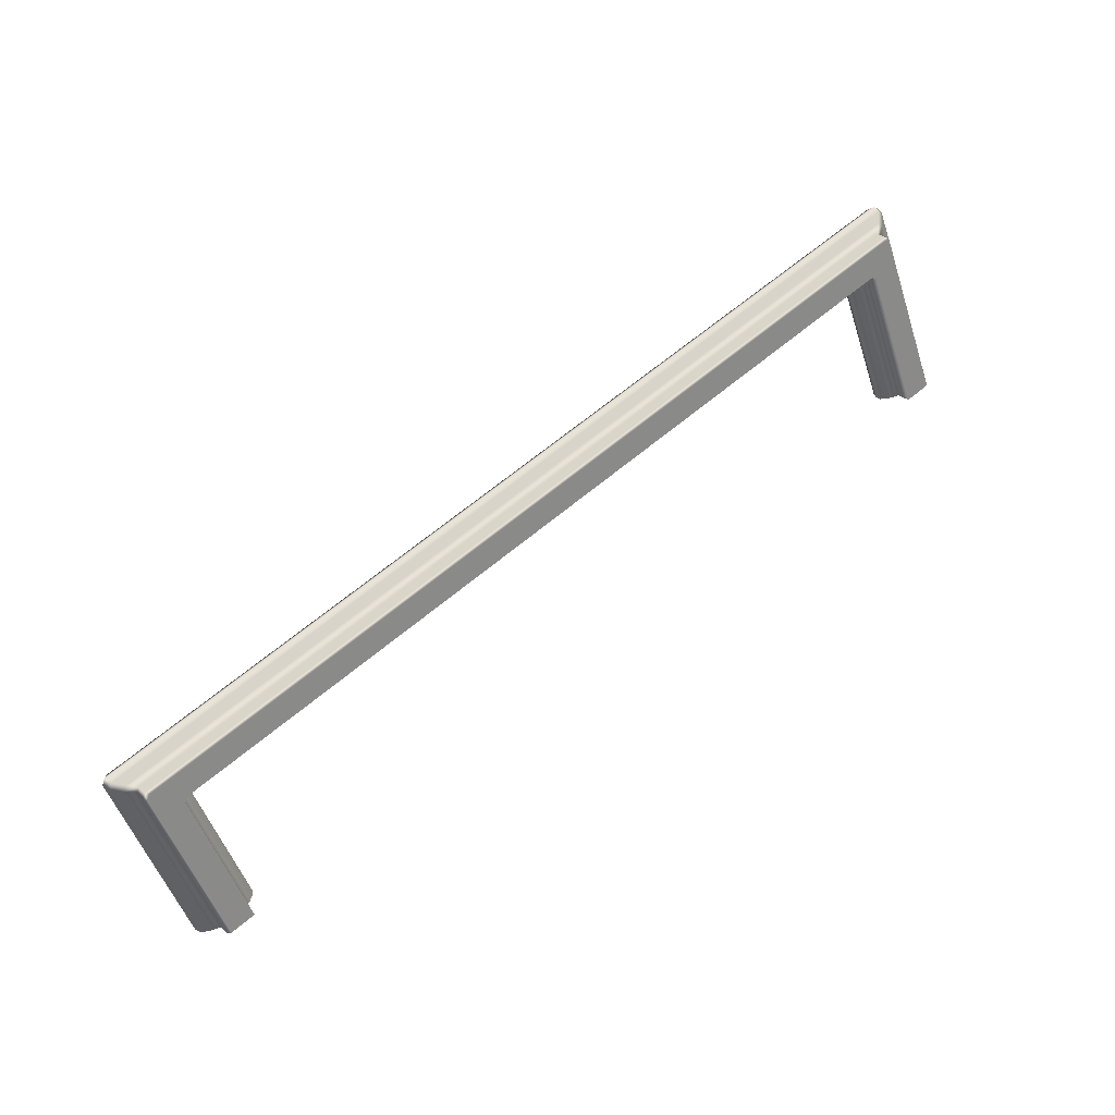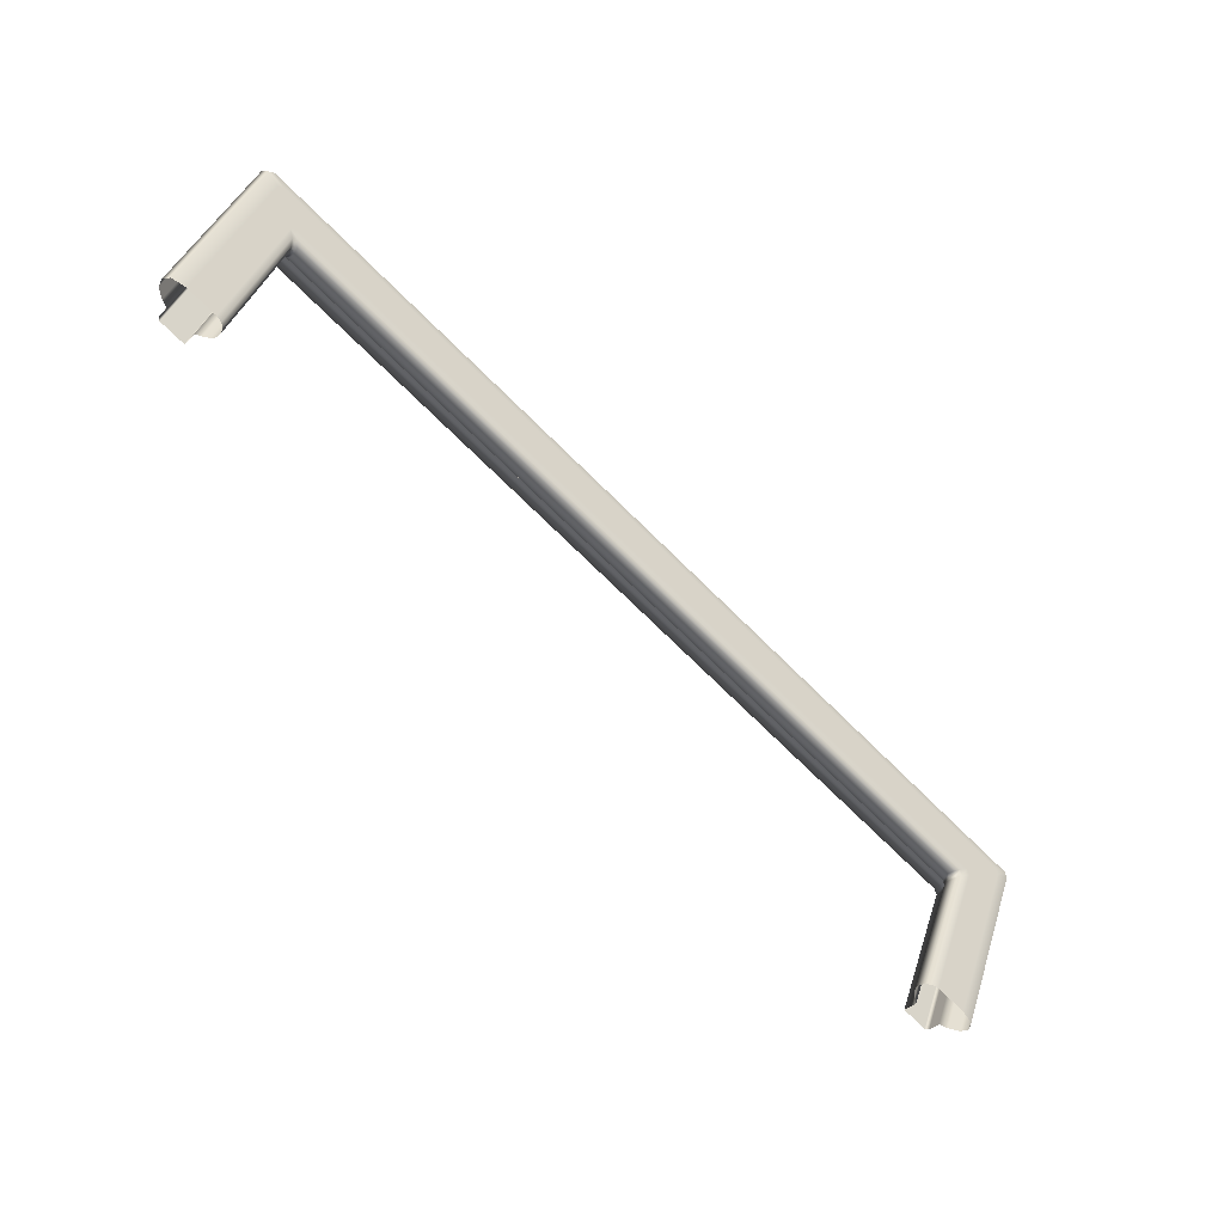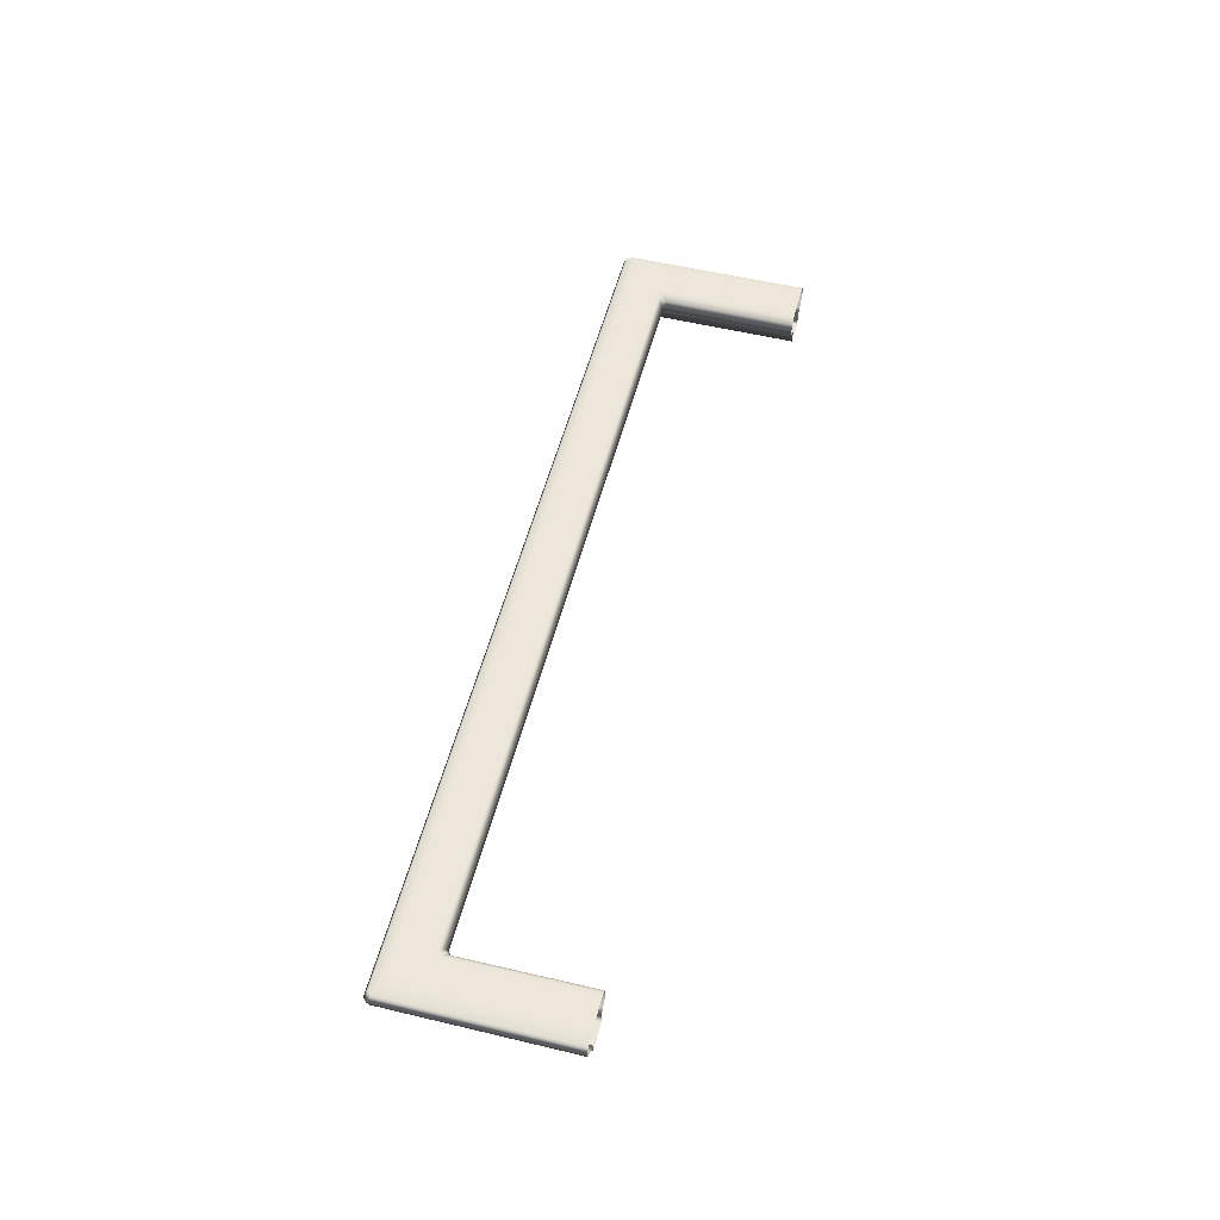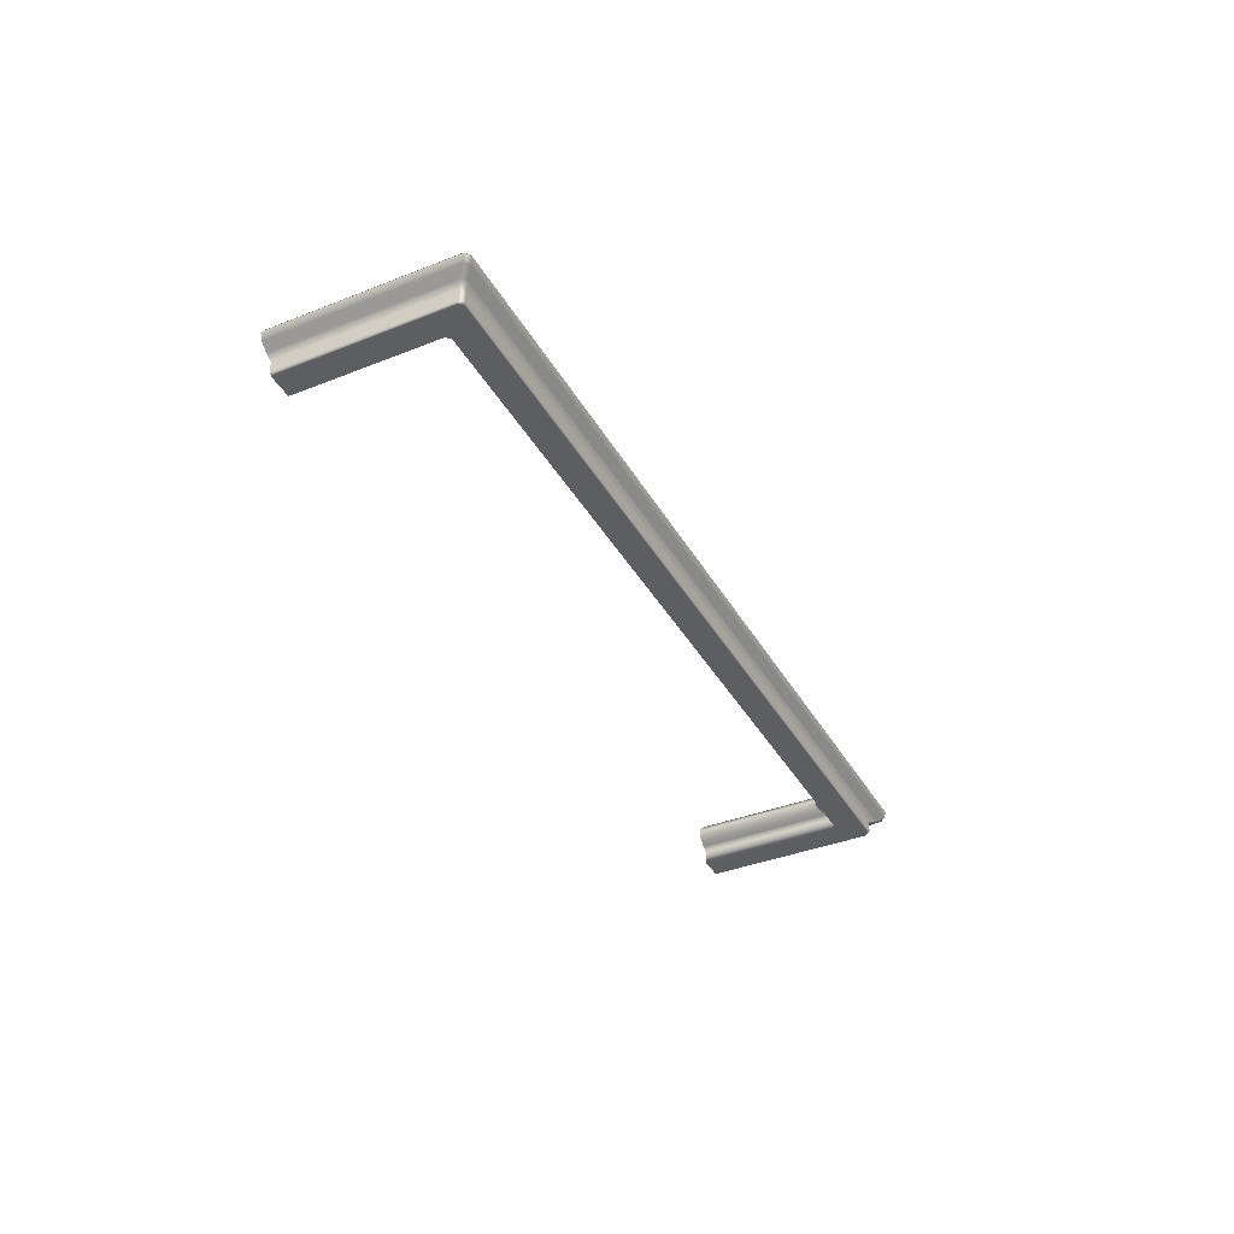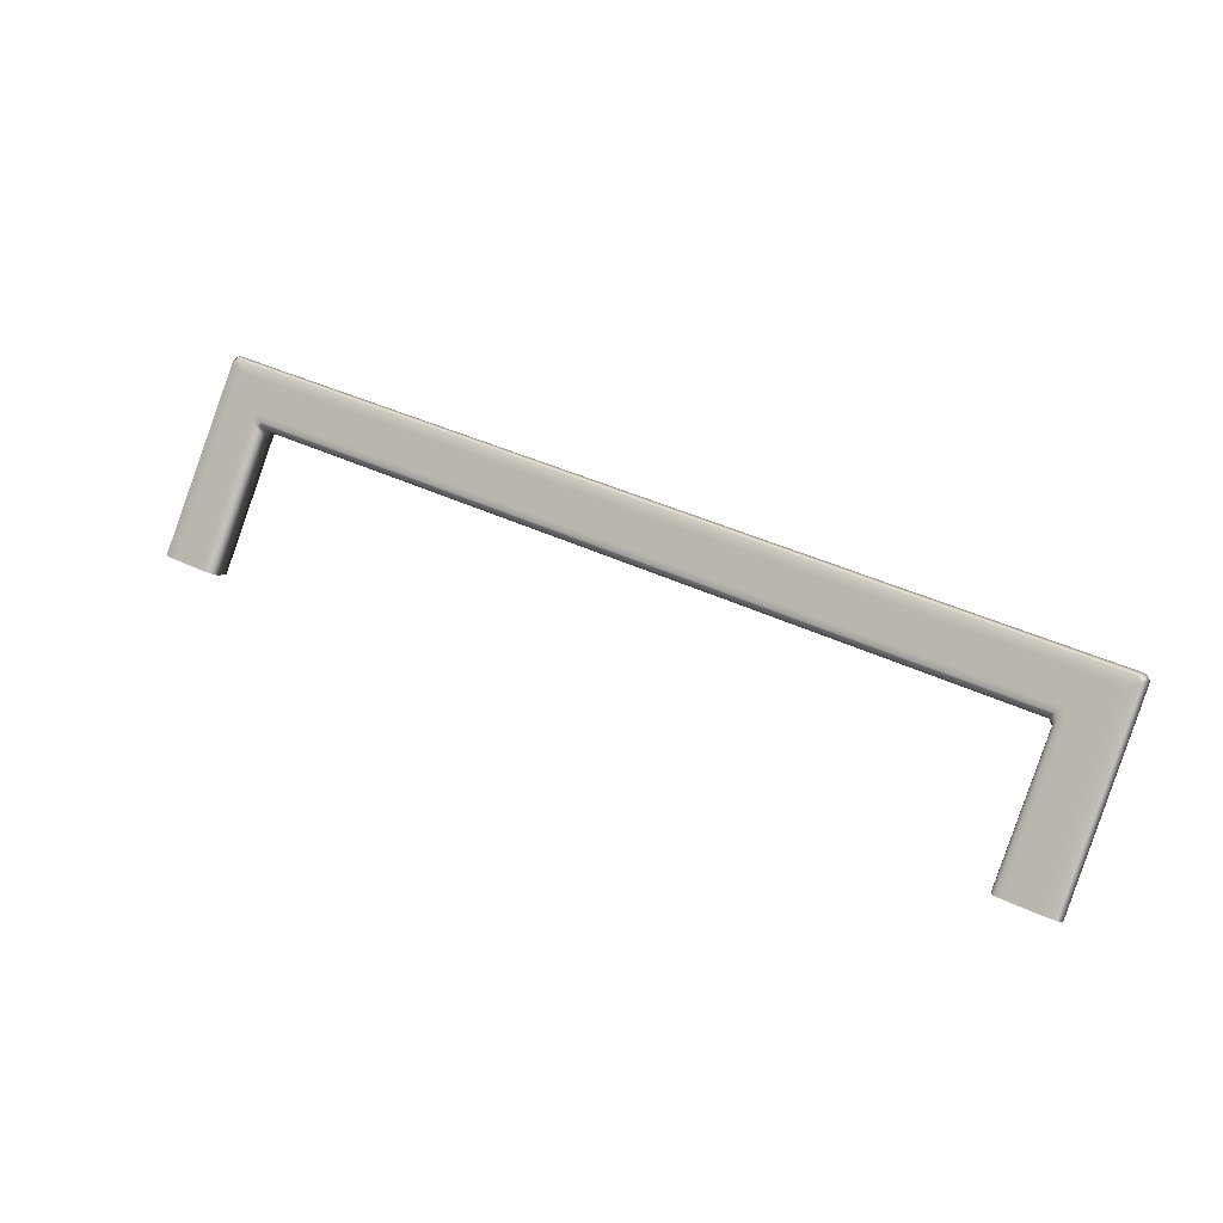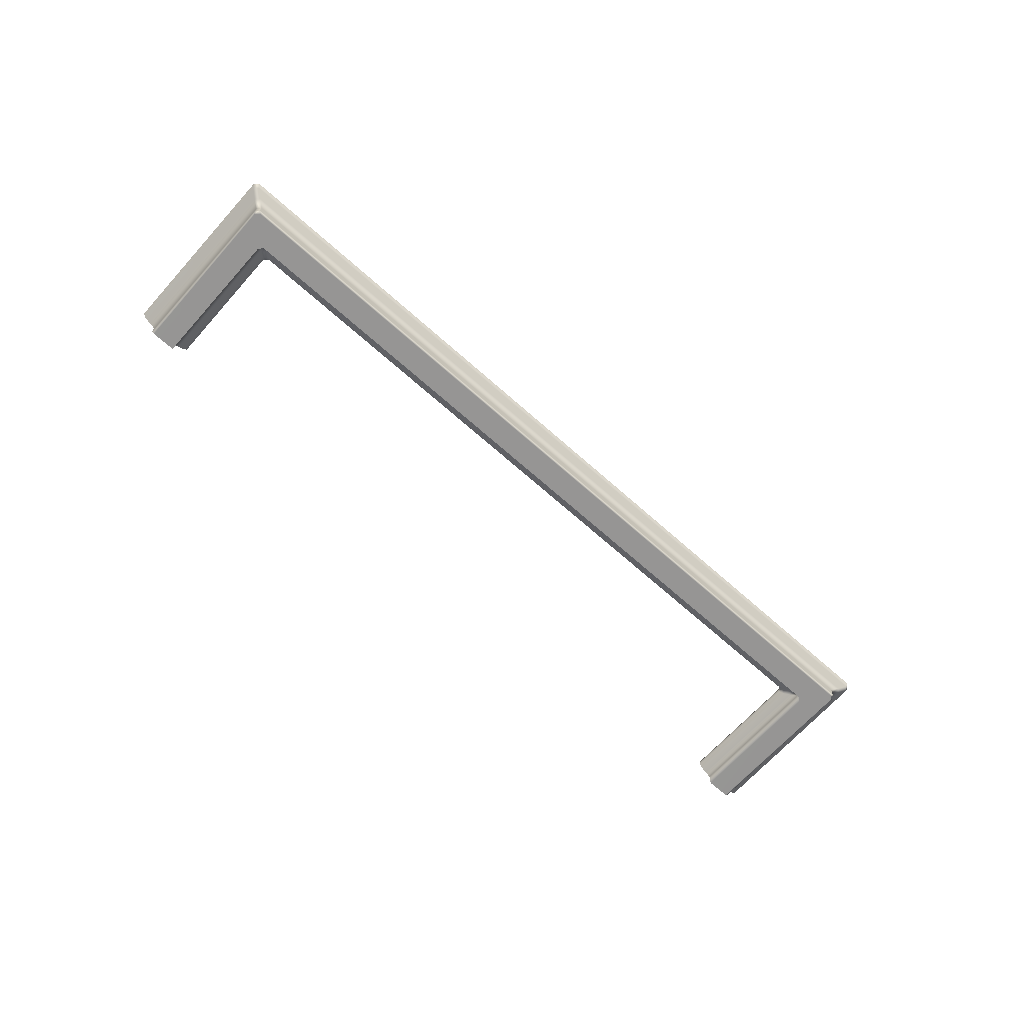
<metadata>
{"format":"obj","ext":"obj","renderer":"f3d","projection":"perspective","resolution":1024,"background":"white","views":[{"elev":26.8,"azim":-35.6,"up":"+Z"},{"elev":-39.0,"azim":139.8,"up":"+Z"},{"elev":53.7,"azim":82.4,"up":"+Y"},{"elev":-38.1,"azim":-85.2,"up":"+Y"},{"elev":-7.7,"azim":-152.3,"up":"+Z"},{"elev":-67.5,"azim":-63.8,"up":"+Y"}]}
</metadata>
<code>
o Bistro_Research_Exterior_paris_building_05_21__5195
v 41.89 2.672 18.42
v 40.14 2.672 17.71
v 41.89 2.705 18.42
v 40.14 2.705 17.71
v 41.92 2.672 18.5
v 40.06 2.672 17.75
v 41.92 2.679 18.5
v 40.05 2.679 17.75
v 40.05 2.705 17.75
v 41.92 2.705 18.5
v 40.26 2.705 17.38
v 40.13 2.705 17.7
v 40.26 2.672 17.38
v 40.13 2.672 17.7
v 40.21 2.672 17.35
v 40.05 2.672 17.73
v 40.05 2.679 17.74
v 40.2 2.679 17.35
v 40.2 2.705 17.35
v 40.05 2.705 17.74
v 42.03 2.705 18.09
v 42.03 2.672 18.09
v 41.9 2.705 18.41
v 41.9 2.672 18.41
v 42.08 2.672 18.11
v 41.93 2.672 18.49
v 42.09 2.679 18.11
v 41.93 2.679 18.5
v 42.09 2.705 18.11
v 41.93 2.705 18.5
v 40.03 2.714 17.75
v 41.93 2.714 18.52
v 40.01 2.729 17.76
v 41.94 2.729 18.54
v 41.95 2.747 18.55
v 40 2.747 17.76
v 41.94 2.763 18.54
v 40.01 2.763 17.76
v 41.92 2.771 18.5
v 40.05 2.771 17.75
v 41.88 2.771 18.41
v 40.14 2.771 17.71
v 41.88 2.768 18.39
v 40.16 2.768 17.7
v 41.87 2.759 18.38
v 40.17 2.759 17.7
v 41.87 2.747 18.37
v 40.18 2.747 17.69
v 41.87 2.734 18.37
v 40.18 2.734 17.69
v 41.87 2.723 18.38
v 40.17 2.723 17.7
v 41.88 2.714 18.4
v 40.15 2.714 17.7
v 40.18 2.714 17.35
v 40.03 2.714 17.74
v 40.17 2.729 17.34
v 40 2.729 17.75
v 40.16 2.747 17.34
v 40 2.747 17.75
v 40.01 2.763 17.75
v 40.17 2.763 17.34
v 40.05 2.771 17.74
v 40.2 2.771 17.35
v 40.14 2.771 17.7
v 40.27 2.771 17.38
v 40.16 2.768 17.69
v 40.28 2.768 17.38
v 40.17 2.759 17.68
v 40.29 2.759 17.39
v 40.17 2.747 17.68
v 40.29 2.747 17.39
v 40.29 2.734 17.39
v 40.17 2.734 17.68
v 40.29 2.723 17.39
v 40.16 2.723 17.68
v 40.28 2.714 17.38
v 40.15 2.714 17.69
v 42.11 2.714 18.12
v 41.95 2.714 18.52
v 42.12 2.729 18.13
v 41.96 2.729 18.54
v 42.13 2.747 18.13
v 41.96 2.747 18.54
v 41.95 2.763 18.53
v 42.12 2.763 18.12
v 41.93 2.771 18.5
v 42.09 2.771 18.11
v 41.9 2.771 18.4
v 42.02 2.771 18.09
v 41.89 2.768 18.39
v 42.01 2.768 18.08
v 41.88 2.759 18.37
v 42 2.759 18.08
v 41.88 2.747 18.37
v 42 2.747 18.08
v 42 2.734 18.08
v 41.88 2.734 18.37
v 42 2.723 18.08
v 41.89 2.723 18.38
v 42.02 2.714 18.08
v 41.89 2.714 18.39
f 1 2 3
f 2 4 3
f 1 5 2
f 5 6 2
f 6 5 7
f 8 6 7
f 8 7 9
f 7 10 9
f 11 12 13
f 12 14 13
f 12 4 14
f 13 14 15
f 4 2 14
f 14 2 16
f 14 16 15
f 2 6 16
f 6 8 16
f 16 17 15
f 8 17 16
f 17 18 15
f 18 17 19
f 17 20 19
f 17 8 20
f 8 9 20
f 21 22 23
f 1 3 23
f 22 24 23
f 24 1 23
f 22 25 24
f 5 1 24
f 25 26 24
f 26 5 24
f 25 27 26
f 5 26 28
f 27 28 26
f 7 5 28
f 27 29 28
f 7 28 10
f 29 30 28
f 28 30 10
f 9 10 31
f 10 32 31
f 31 32 33
f 32 34 33
f 34 35 33
f 35 36 33
f 35 37 36
f 37 38 36
f 37 39 38
f 39 40 38
f 39 41 40
f 41 42 40
f 41 43 42
f 43 44 42
f 43 45 44
f 45 46 44
f 45 47 46
f 47 48 46
f 47 49 48
f 49 50 48
f 49 51 50
f 51 52 50
f 51 53 52
f 53 54 52
f 53 3 54
f 3 4 54
f 19 20 55
f 20 56 55
f 20 9 56
f 55 56 57
f 9 31 56
f 56 58 57
f 56 31 58
f 57 58 59
f 31 33 58
f 58 33 60
f 58 60 59
f 33 36 60
f 59 60 61
f 60 36 61
f 62 59 61
f 36 38 61
f 62 61 63
f 61 38 63
f 64 62 63
f 38 40 63
f 64 63 65
f 63 40 65
f 66 64 65
f 40 42 65
f 66 65 67
f 65 42 67
f 68 66 67
f 42 44 67
f 68 67 69
f 67 44 69
f 70 68 69
f 44 46 69
f 70 69 71
f 69 46 71
f 72 70 71
f 46 48 71
f 72 71 73
f 71 48 74
f 71 74 73
f 48 50 74
f 73 74 75
f 74 50 76
f 74 76 75
f 50 52 76
f 75 76 77
f 76 52 78
f 76 78 77
f 77 78 11
f 52 54 78
f 78 12 11
f 78 54 12
f 54 4 12
f 29 79 30
f 10 30 32
f 79 80 30
f 30 80 32
f 79 81 80
f 32 80 34
f 81 82 80
f 80 82 34
f 81 83 82
f 34 82 35
f 82 84 35
f 83 84 82
f 35 84 37
f 85 84 83
f 84 85 37
f 86 85 83
f 37 85 39
f 87 85 86
f 85 87 39
f 88 87 86
f 39 87 41
f 89 87 88
f 87 89 41
f 90 89 88
f 41 89 43
f 91 89 90
f 89 91 43
f 92 91 90
f 43 91 45
f 93 91 92
f 91 93 45
f 94 93 92
f 45 93 47
f 95 93 94
f 93 95 47
f 96 95 94
f 47 95 49
f 96 97 95
f 95 98 49
f 97 98 95
f 51 49 98
f 97 99 98
f 100 51 98
f 99 100 98
f 53 51 100
f 99 101 100
f 102 53 100
f 101 102 100
f 3 53 102
f 101 21 102
f 23 3 102
f 21 23 102

</code>
